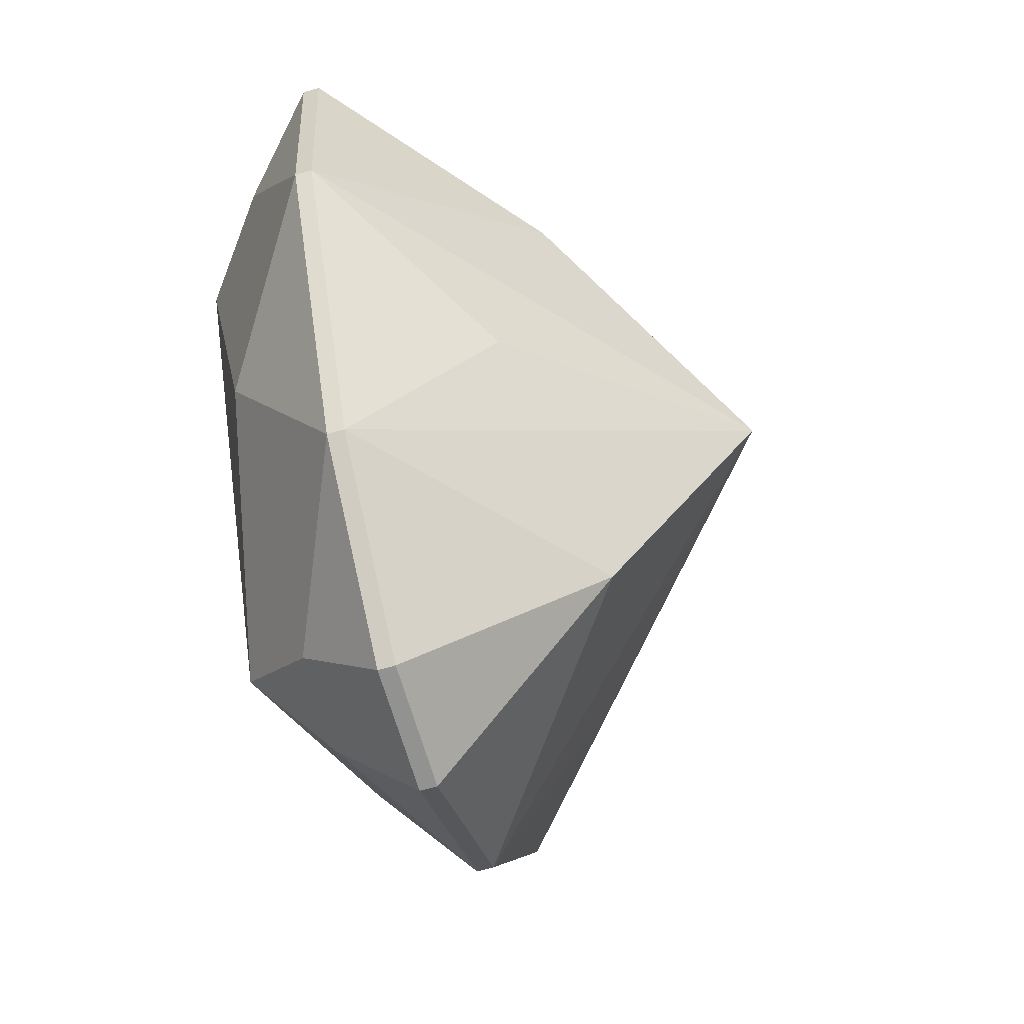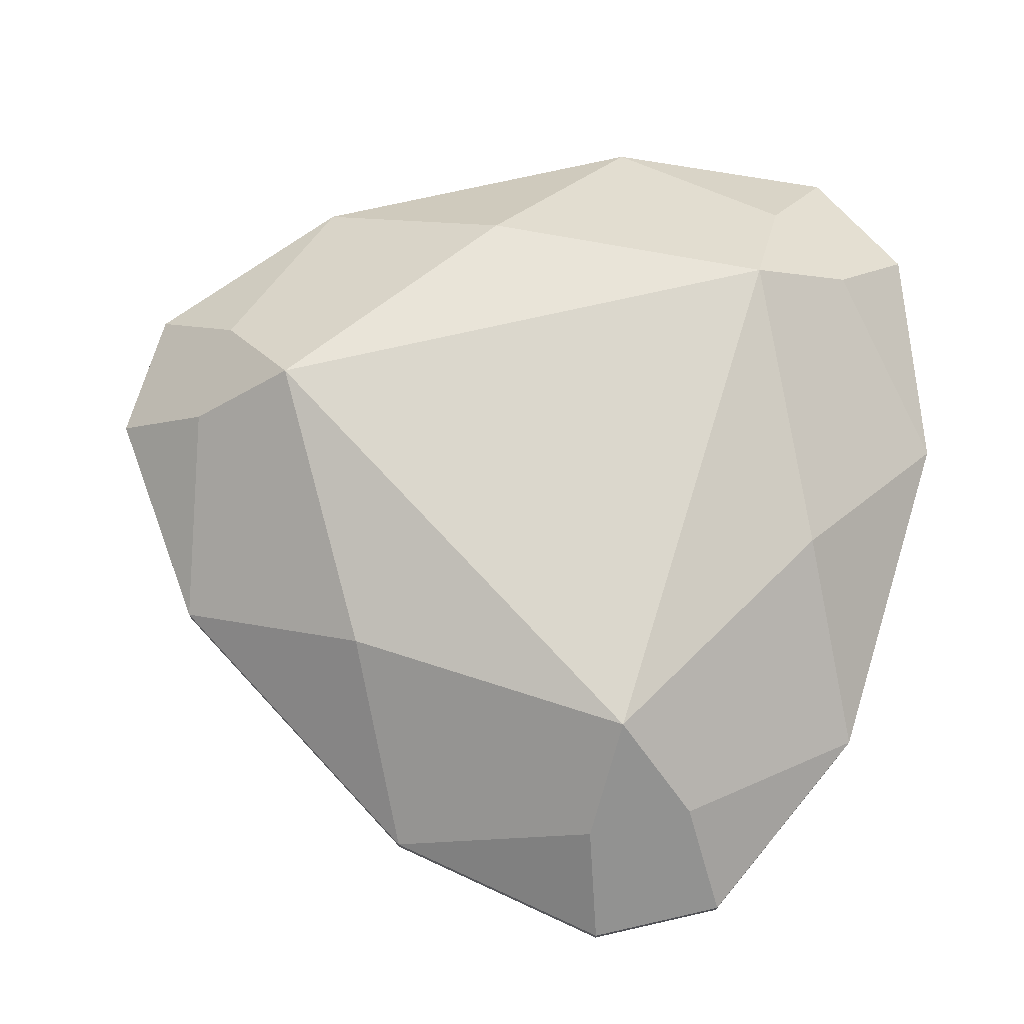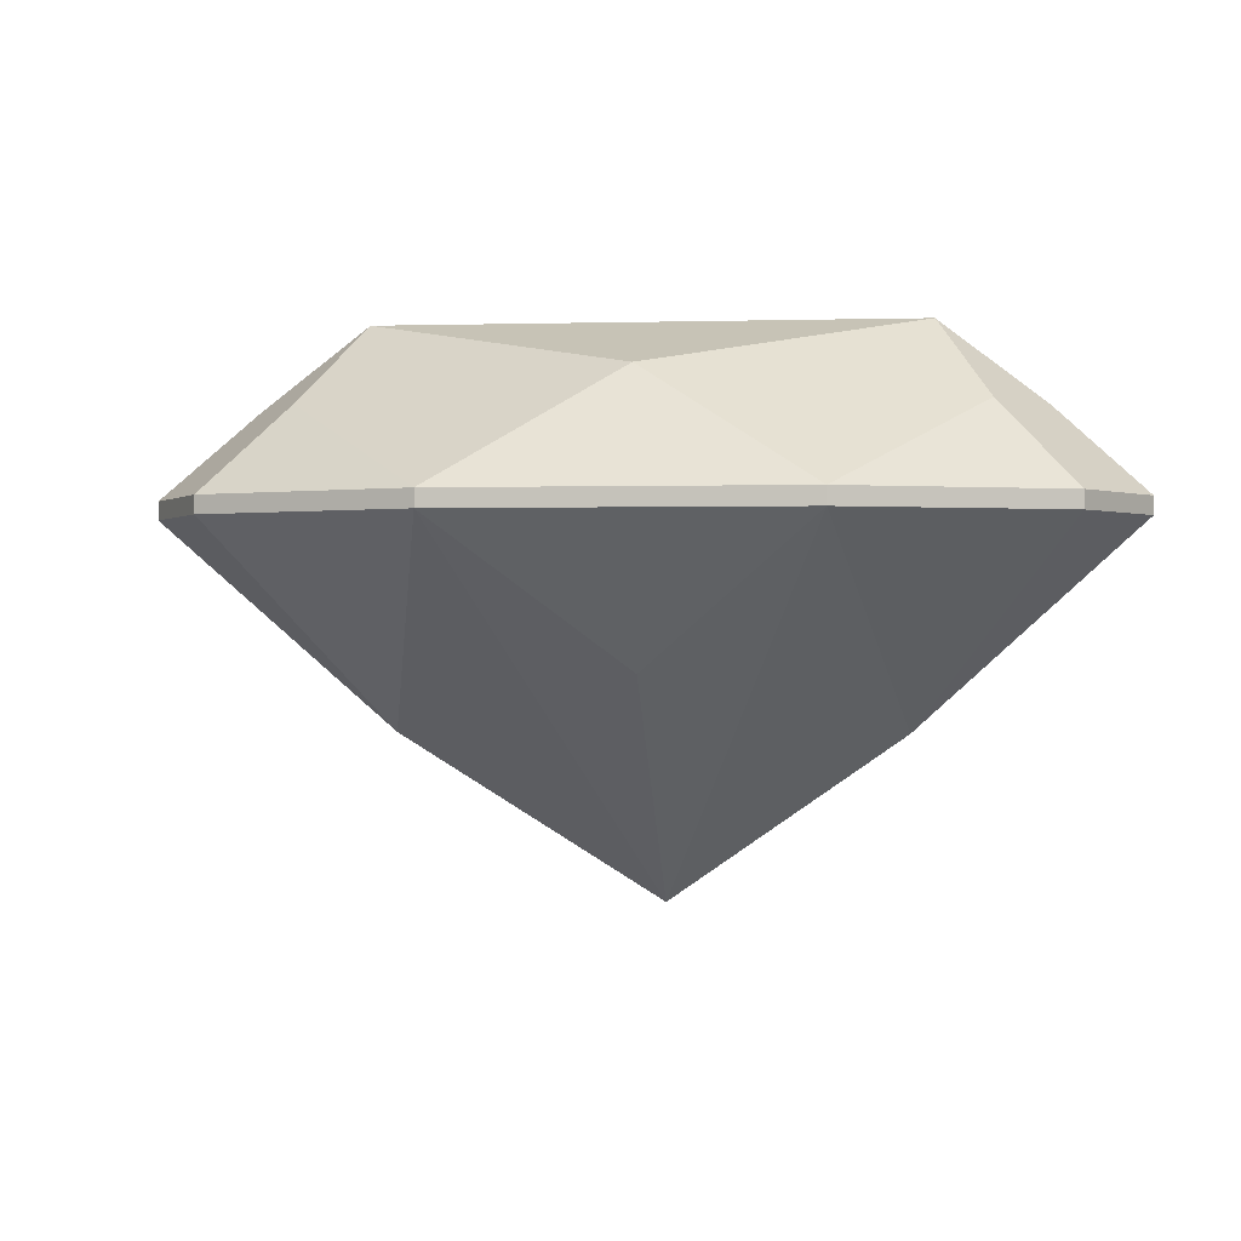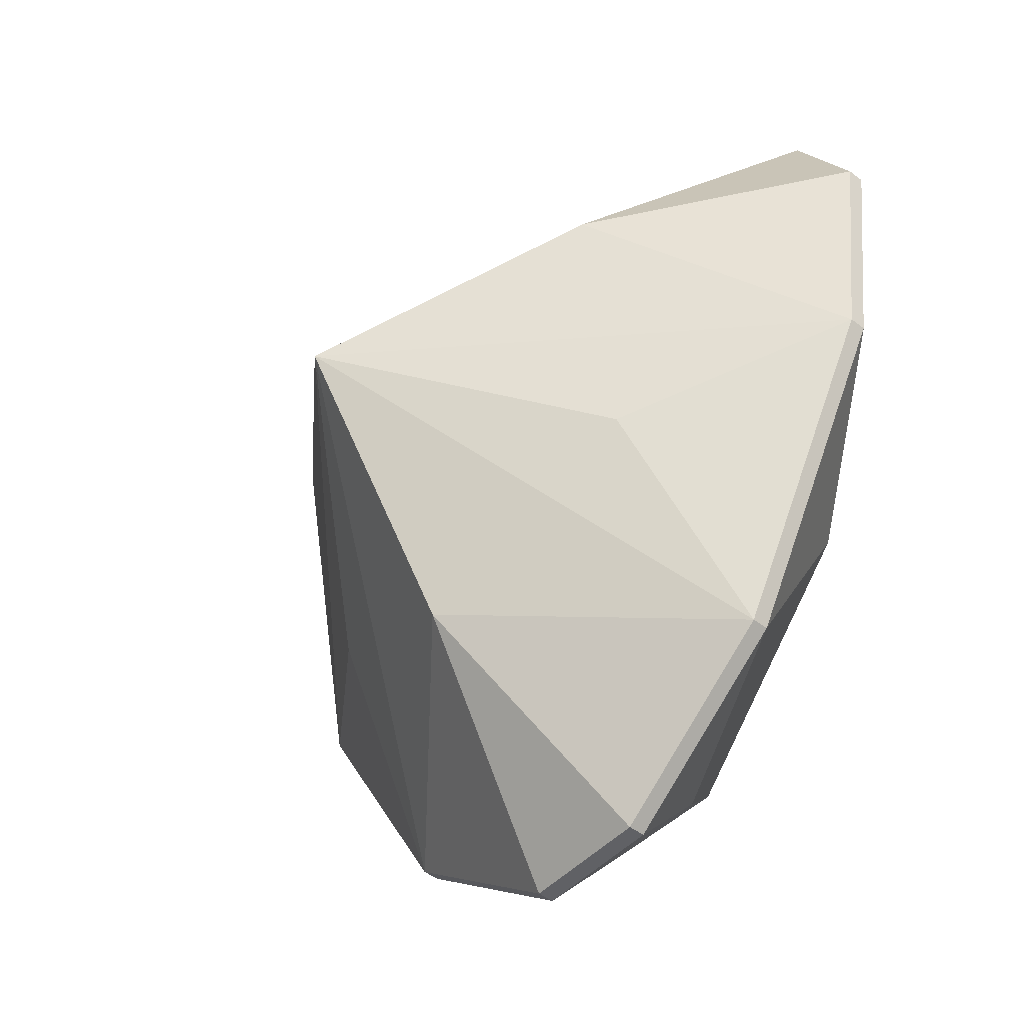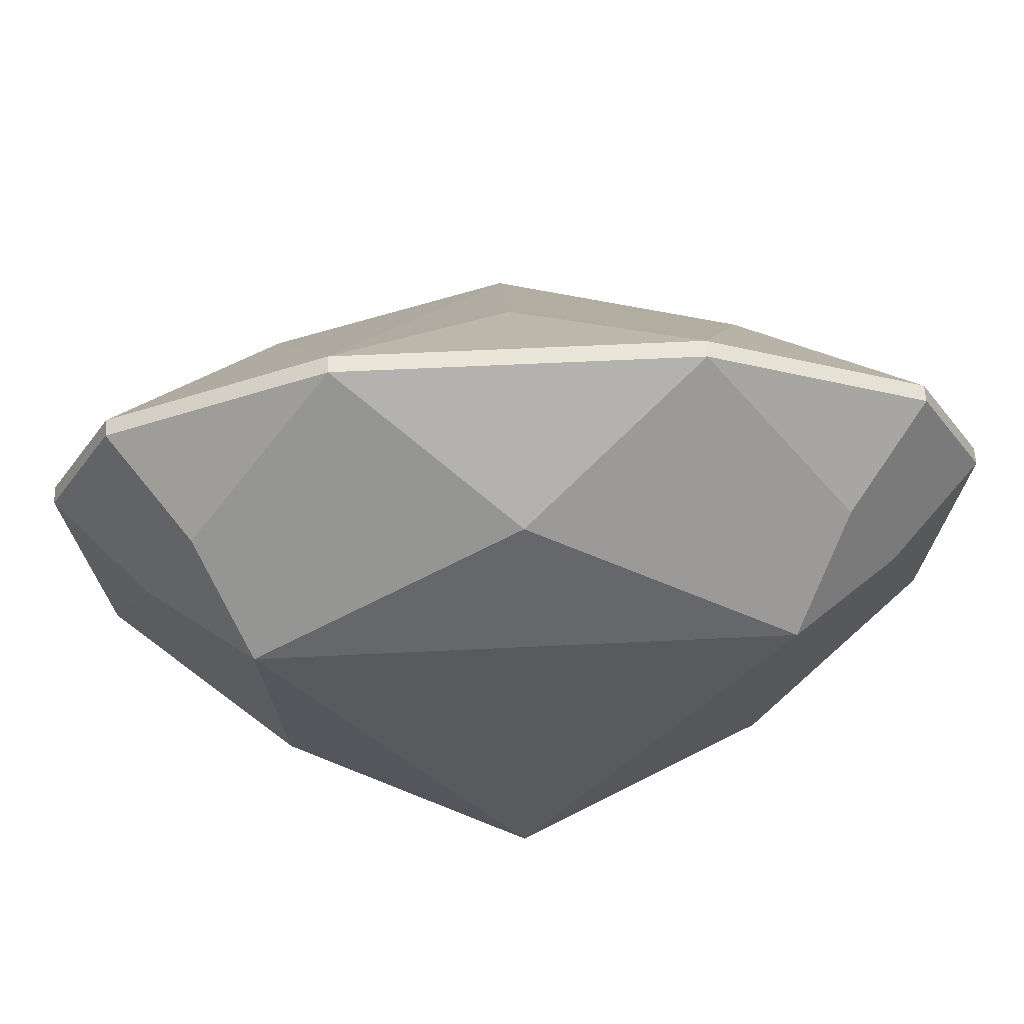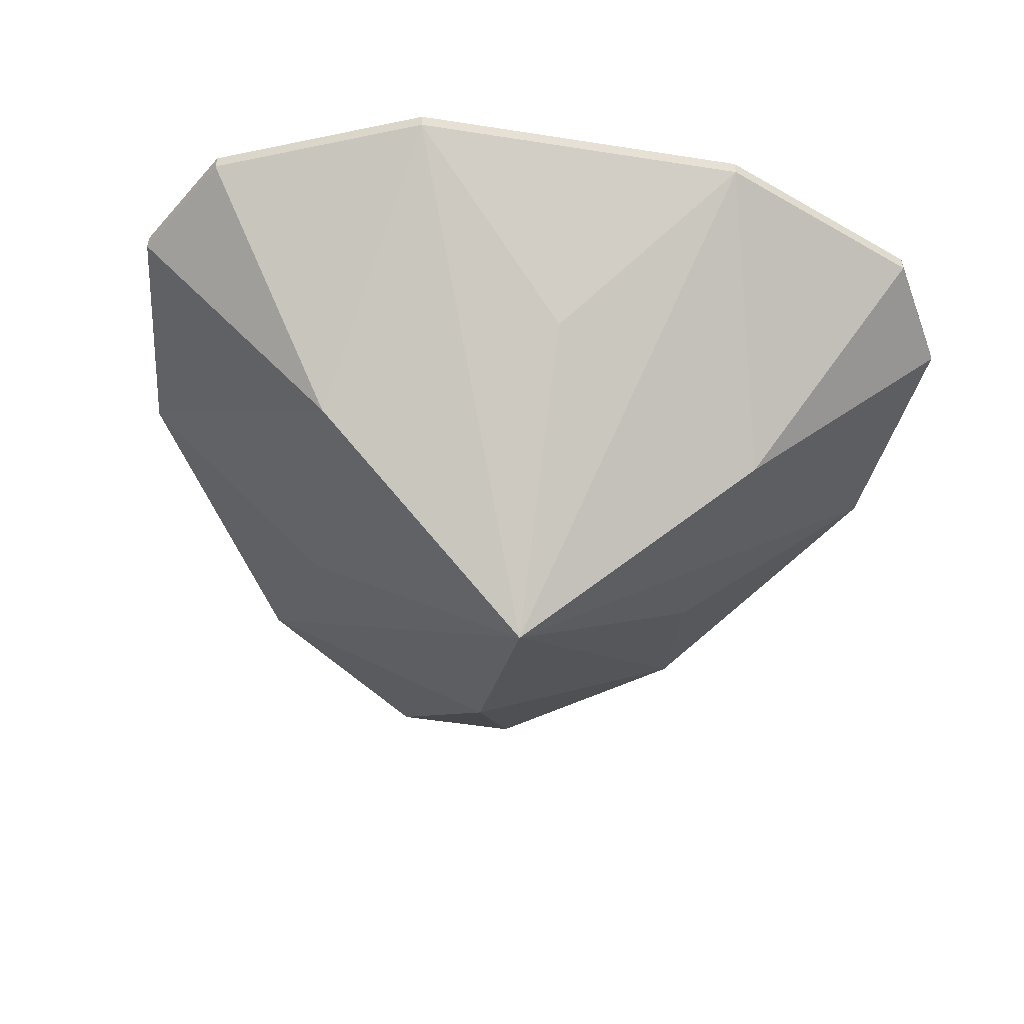
<metadata>
{"format":"obj","ext":"obj","renderer":"f3d","projection":"perspective","resolution":1024,"background":"white","views":[{"elev":-66.3,"azim":106.1,"up":"+Y"},{"elev":73.2,"azim":107.2,"up":"+Z"},{"elev":-0.4,"azim":66.8,"up":"+Z"},{"elev":-47.6,"azim":-130.6,"up":"+Y"},{"elev":58.6,"azim":-2.9,"up":"+Y"},{"elev":-51.3,"azim":170.3,"up":"+Z"}]}
</metadata>
<code>
o 01_3-corner-triangle_quartz
v 0 -0.3179 0.197
v 0.2753 0.159 0.197
v -0.2753 0.159 0.197
v 0.2753 0.159 0.197
v 0 0.3023 0.1438
v -0.2753 0.159 0.197
v 0 0.3023 0.1438
v 0.2753 0.159 0.197
v 0.3293 0.255 0.1125
v 0.1827 0.4104 0.02368
v 0 0.3023 0.1438
v 0.1827 0.4104 0.02368
v -0.1827 0.4104 0.02368
v -0.3293 0.255 0.1125
v 0 0.3023 0.1438
v -0.1827 0.4104 0.02368
v -0.2753 0.159 0.197
v -0.3293 0.255 0.1125
v -0.1827 0.4104 0.02368
v -0.4087 0.3168 0.02368
v -0.3293 0.255 0.1125
v -0.4787 0.1956 0.02368
v -0.3855 0.1577 0.1125
v -0.2753 0.159 0.197
v -0.4087 0.3168 0.02368
v -0.3855 0.1577 0.1125
v -0.4787 0.1956 0.02368
v -0.4468 -0.04695 0.02368
v -0.2618 -0.1511 0.1438
v -0.2753 0.159 0.197
v -0.3855 0.1577 0.1125
v -0.4468 -0.04695 0.02368
v -0.2618 -0.1511 0.1438
v -0.4468 -0.04695 0.02368
v -0.2641 -0.3635 0.02368
v -0.2618 -0.1511 0.1438
v 0 -0.3179 0.197
v -0.2753 0.159 0.197
v 0 -0.3179 0.197
v -0.2618 -0.1511 0.1438
v -0.2641 -0.3635 0.02368
v -0.05612 -0.4127 0.1125
v -0.05612 -0.4127 0.1125
v -0.2641 -0.3635 0.02368
v -0.06998 -0.5124 0.02368
v 0.06998 -0.5124 0.02368
v 0.05612 -0.4127 0.1125
v -0.05612 -0.4127 0.1125
v -0.06998 -0.5124 0.02368
v 0 -0.3179 0.197
v 0.05612 -0.4127 0.1125
v 0.06998 -0.5124 0.02368
v 0.2641 -0.3635 0.02368
v 0.2618 -0.1511 0.1438
v 0 -0.3179 0.197
v 0.05612 -0.4127 0.1125
v 0.2641 -0.3635 0.02368
v 0.2618 -0.1511 0.1438
v 0.2641 -0.3635 0.02368
v 0.4468 -0.04695 0.02368
v 0.2618 -0.1511 0.1438
v 0.2753 0.159 0.197
v 0 -0.3179 0.197
v 0.3855 0.1577 0.1125
v 0.2618 -0.1511 0.1438
v 0.4468 -0.04695 0.02368
v 0.2753 0.159 0.197
v 0.3855 0.1577 0.1125
v 0.4468 -0.04695 0.02368
v 0.4787 0.1956 0.02368
v 0.4787 0.1956 0.02368
v 0.4087 0.3168 0.02368
v 0.3293 0.255 0.1125
v 0.2753 0.159 0.197
v 0.3855 0.1577 0.1125
v 0.3293 0.255 0.1125
v 0.4087 0.3168 0.02368
v 0.1827 0.4104 0.02368
v 0.4787 0.1956 0.02368
v 0.4787 0.1956 0.005228
v 0.4087 0.3168 0.005228
v 0.4087 0.3168 0.02368
v 0.1827 0.4104 0.005228
v 0.1827 0.4104 0.02368
v 0.4087 0.3168 0.02368
v 0.4087 0.3168 0.005228
v -0.1827 0.4104 0.005228
v -0.1827 0.4104 0.02368
v 0.1827 0.4104 0.02368
v 0.1827 0.4104 0.005228
v -0.4087 0.3168 0.005228
v -0.4087 0.3168 0.02368
v -0.1827 0.4104 0.02368
v -0.1827 0.4104 0.005228
v -0.4787 0.1956 0.005228
v -0.4787 0.1956 0.02368
v -0.4087 0.3168 0.02368
v -0.4087 0.3168 0.005228
v -0.4468 -0.04695 0.005228
v -0.4468 -0.04695 0.02368
v -0.4787 0.1956 0.02368
v -0.4787 0.1956 0.005228
v -0.2641 -0.3635 0.005227
v -0.2641 -0.3635 0.02368
v -0.4468 -0.04695 0.02368
v -0.4468 -0.04695 0.005228
v -0.2641 -0.3635 0.02368
v -0.2641 -0.3635 0.005227
v -0.06998 -0.5124 0.005227
v -0.06998 -0.5124 0.02368
v -0.06998 -0.5124 0.02368
v -0.06998 -0.5124 0.005227
v 0.06998 -0.5124 0.005227
v 0.06998 -0.5124 0.02368
v 0.06998 -0.5124 0.02368
v 0.06998 -0.5124 0.005227
v 0.2641 -0.3635 0.005227
v 0.2641 -0.3635 0.02368
v 0.2641 -0.3635 0.02368
v 0.2641 -0.3635 0.005227
v 0.4468 -0.04695 0.005228
v 0.4468 -0.04695 0.02368
v 0.4468 -0.04695 0.02368
v 0.4468 -0.04695 0.005228
v 0.4787 0.1956 0.005228
v 0.4787 0.1956 0.02368
v 0.2312 -0.1335 -0.1434
v 0.4468 -0.04695 0.005228
v 0.2641 -0.3635 0.005227
v 0.2312 -0.1335 -0.1434
v 0 0 -0.3805
v 0.4468 -0.04695 0.005228
v 0.2513 0.1451 -0.2021
v 0.4468 -0.04695 0.005228
v 0 0 -0.3805
v 0.2312 -0.1335 -0.1434
v 0.2641 -0.3635 0.005227
v 0 0 -0.3805
v 0 -0.2902 -0.2021
v 0 0 -0.3805
v 0.2641 -0.3635 0.005227
v 0.4787 0.1956 0.005228
v 0.4468 -0.04695 0.005228
v 0.2513 0.1451 -0.2021
v 0.4087 0.3168 0.005228
v 0.4787 0.1956 0.005228
v 0.2513 0.1451 -0.2021
v 0.4087 0.3168 0.005228
v 0.2513 0.1451 -0.2021
v 0.1827 0.4104 0.005228
v 0.1827 0.4104 0.005228
v 0 0.267 -0.1434
v -0.1827 0.4104 0.005228
v 0 0.267 -0.1434
v 0 0 -0.3805
v -0.1827 0.4104 0.005228
v 0 0.267 -0.1434
v 0.1827 0.4104 0.005228
v 0 0 -0.3805
v 0.2513 0.1451 -0.2021
v 0 0 -0.3805
v 0.1827 0.4104 0.005228
v -0.2513 0.1451 -0.2021
v -0.1827 0.4104 0.005228
v 0 0 -0.3805
v -0.4087 0.3168 0.005228
v -0.1827 0.4104 0.005228
v -0.2513 0.1451 -0.2021
v -0.4087 0.3168 0.005228
v -0.2513 0.1451 -0.2021
v -0.4787 0.1956 0.005228
v -0.4787 0.1956 0.005228
v -0.2513 0.1451 -0.2021
v -0.4468 -0.04695 0.005228
v -0.2513 0.1451 -0.2021
v 0 0 -0.3805
v -0.4468 -0.04695 0.005228
v -0.2312 -0.1335 -0.1434
v -0.4468 -0.04695 0.005228
v 0 0 -0.3805
v -0.2312 -0.1335 -0.1434
v -0.2641 -0.3635 0.005227
v -0.4468 -0.04695 0.005228
v 0 -0.2902 -0.2021
v -0.2641 -0.3635 0.005227
v 0 0 -0.3805
v -0.06998 -0.5124 0.005227
v -0.2641 -0.3635 0.005227
v 0 -0.2902 -0.2021
v 0 -0.2902 -0.2021
v 0.06998 -0.5124 0.005227
v -0.06998 -0.5124 0.005227
v 0.06998 -0.5124 0.005227
v 0 -0.2902 -0.2021
v 0.2641 -0.3635 0.005227
v -0.2312 -0.1335 -0.1434
v 0 0 -0.3805
v -0.2641 -0.3635 0.005227
f 1 2 3
f 4 5 6
f 7 8 9
f 9 10 7
f 11 12 13
f 14 15 16
f 15 14 17
f 18 19 20
f 21 22 23
f 24 21 23
f 25 22 21
f 26 27 28
f 29 30 31
f 31 32 29
f 33 34 35
f 36 37 38
f 39 40 41
f 41 42 39
f 43 44 45
f 46 47 48 49
f 50 48 47
f 51 52 53
f 54 55 56
f 56 57 54
f 58 59 60
f 61 62 63
f 64 65 66
f 65 64 67
f 68 69 70
f 71 72 73
f 74 75 73
f 71 73 75
f 76 77 78
f 79 80 81 82
f 83 84 85 86
f 87 88 89 90
f 91 92 93 94
f 95 96 97 98
f 99 100 101 102
f 103 104 105 106
f 107 108 109 110
f 111 112 113 114
f 115 116 117 118
f 119 120 121 122
f 123 124 125 126
f 127 128 129
f 130 131 132
f 133 134 135
f 136 137 138
f 139 140 141
f 142 143 144
f 145 146 147
f 148 149 150
f 151 152 153
f 154 155 156
f 157 158 159
f 160 161 162
f 163 164 165
f 166 167 168
f 169 170 171
f 172 173 174
f 175 176 177
f 178 179 180
f 181 182 183
f 184 185 186
f 187 188 189
f 190 191 192
f 193 194 195
f 196 197 198

</code>
